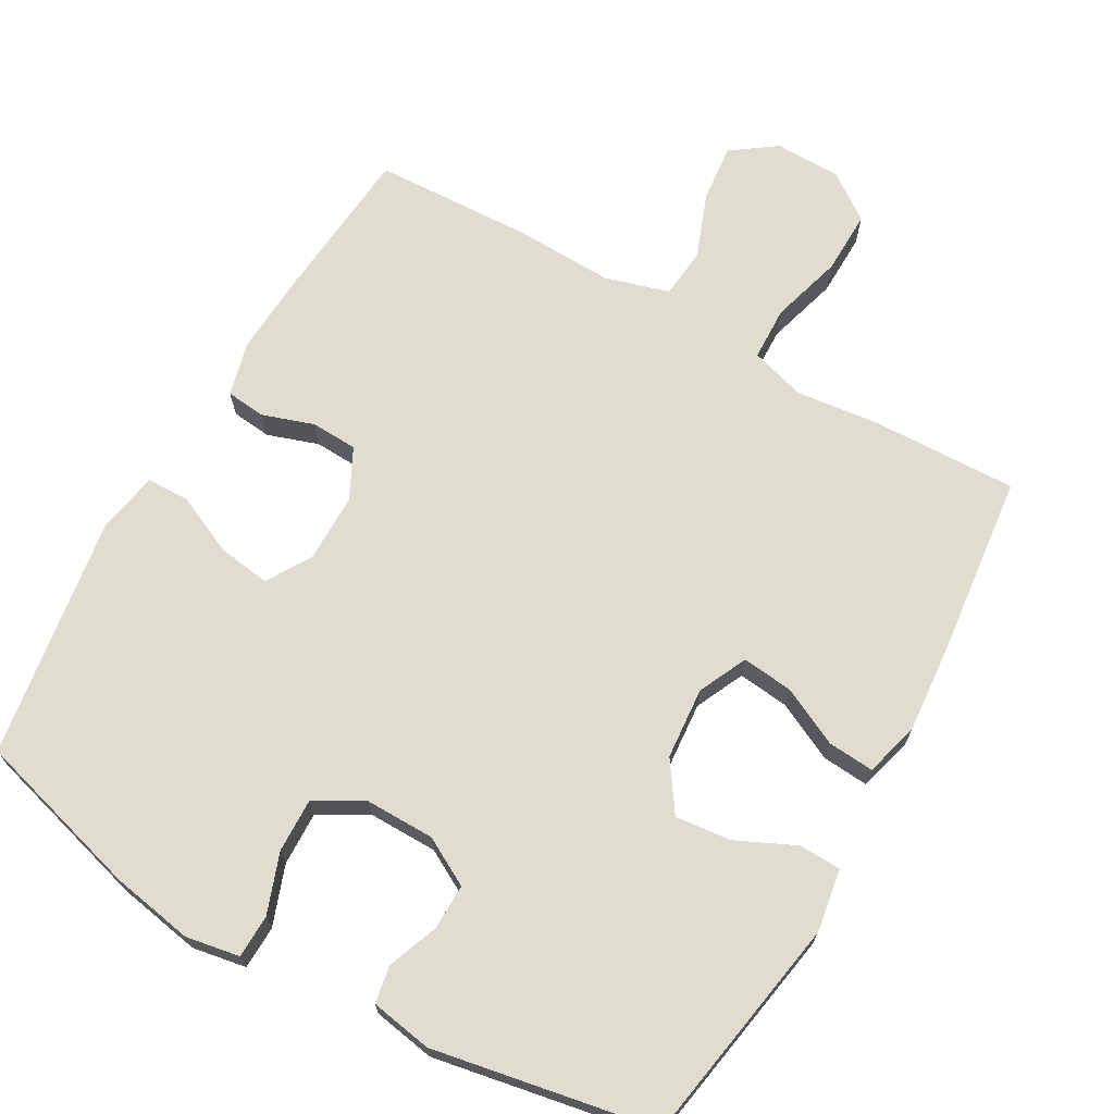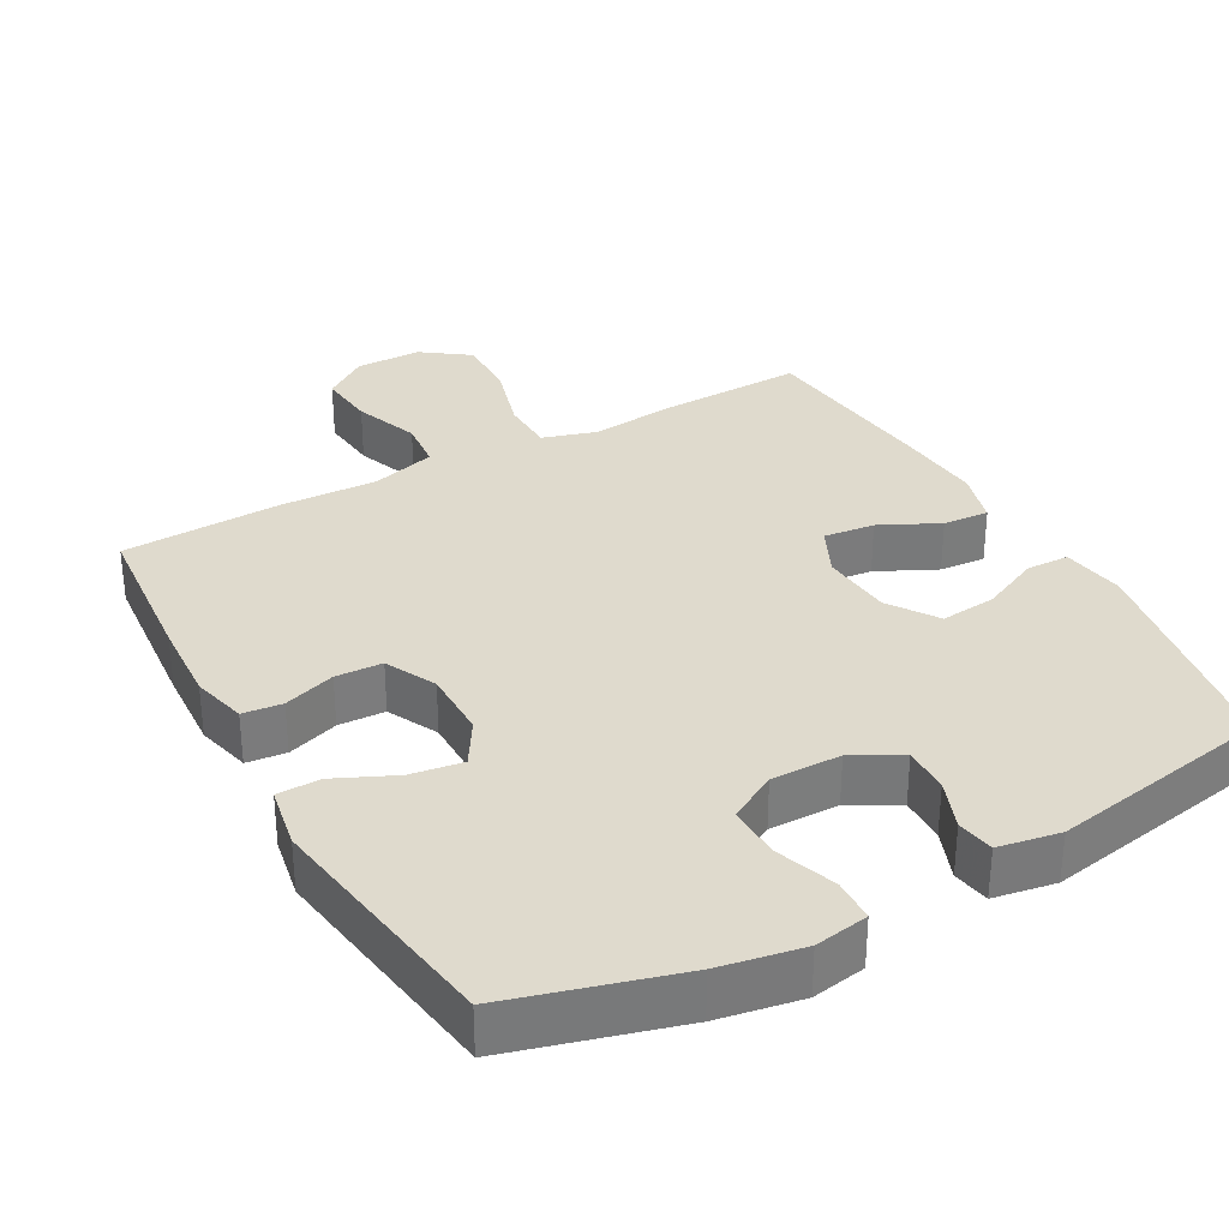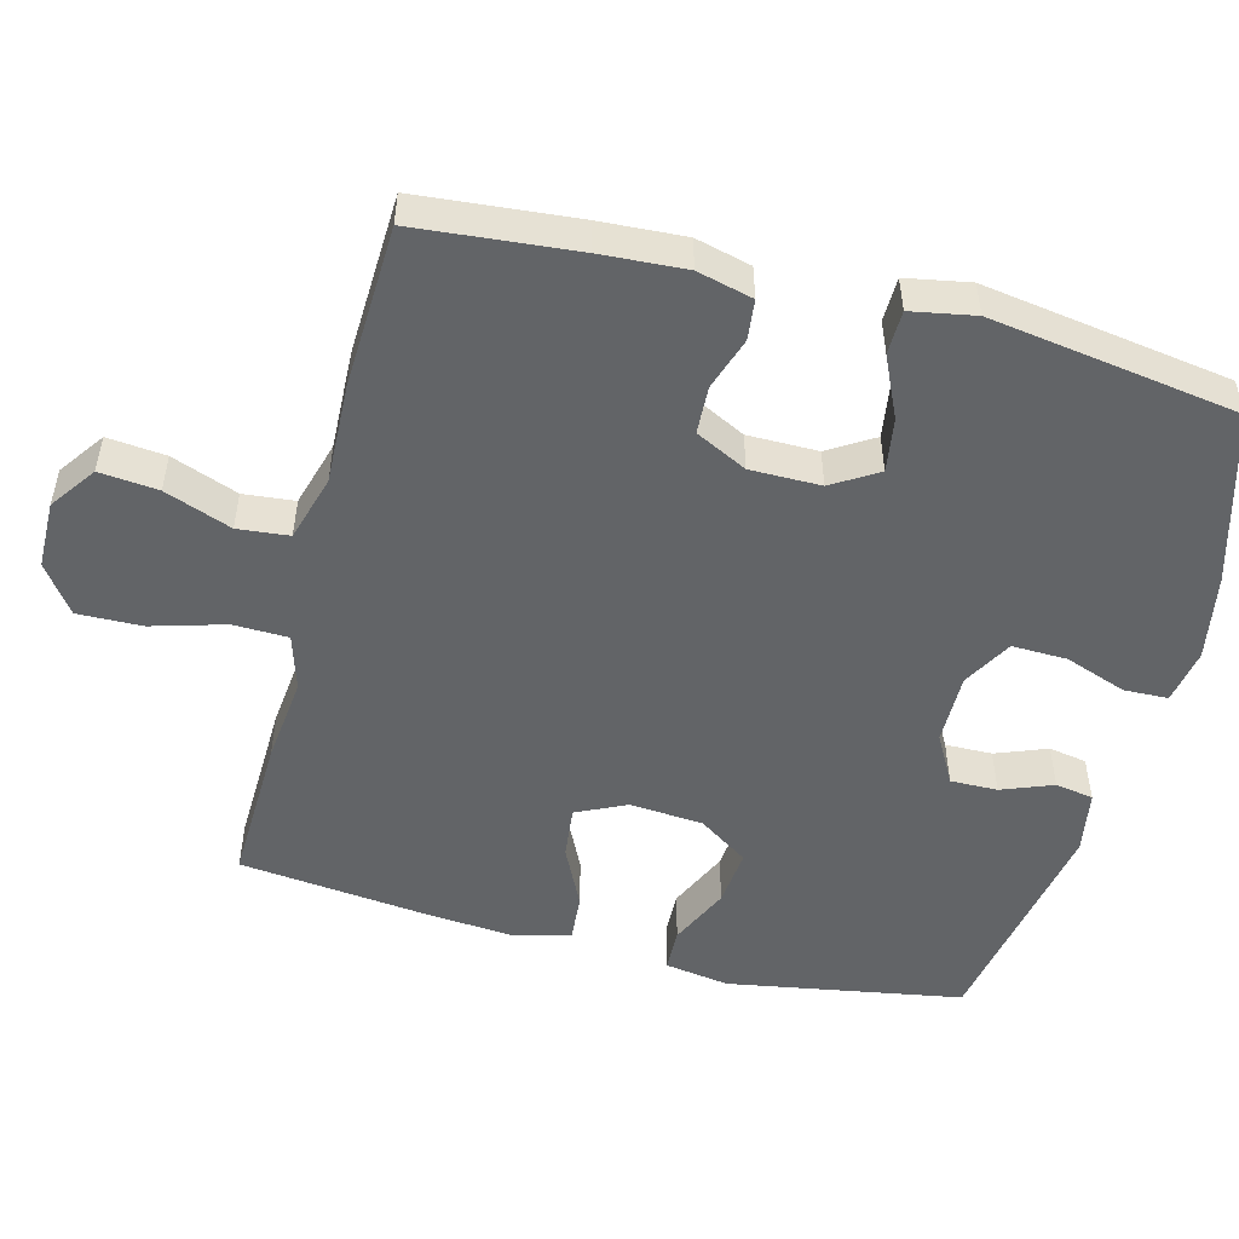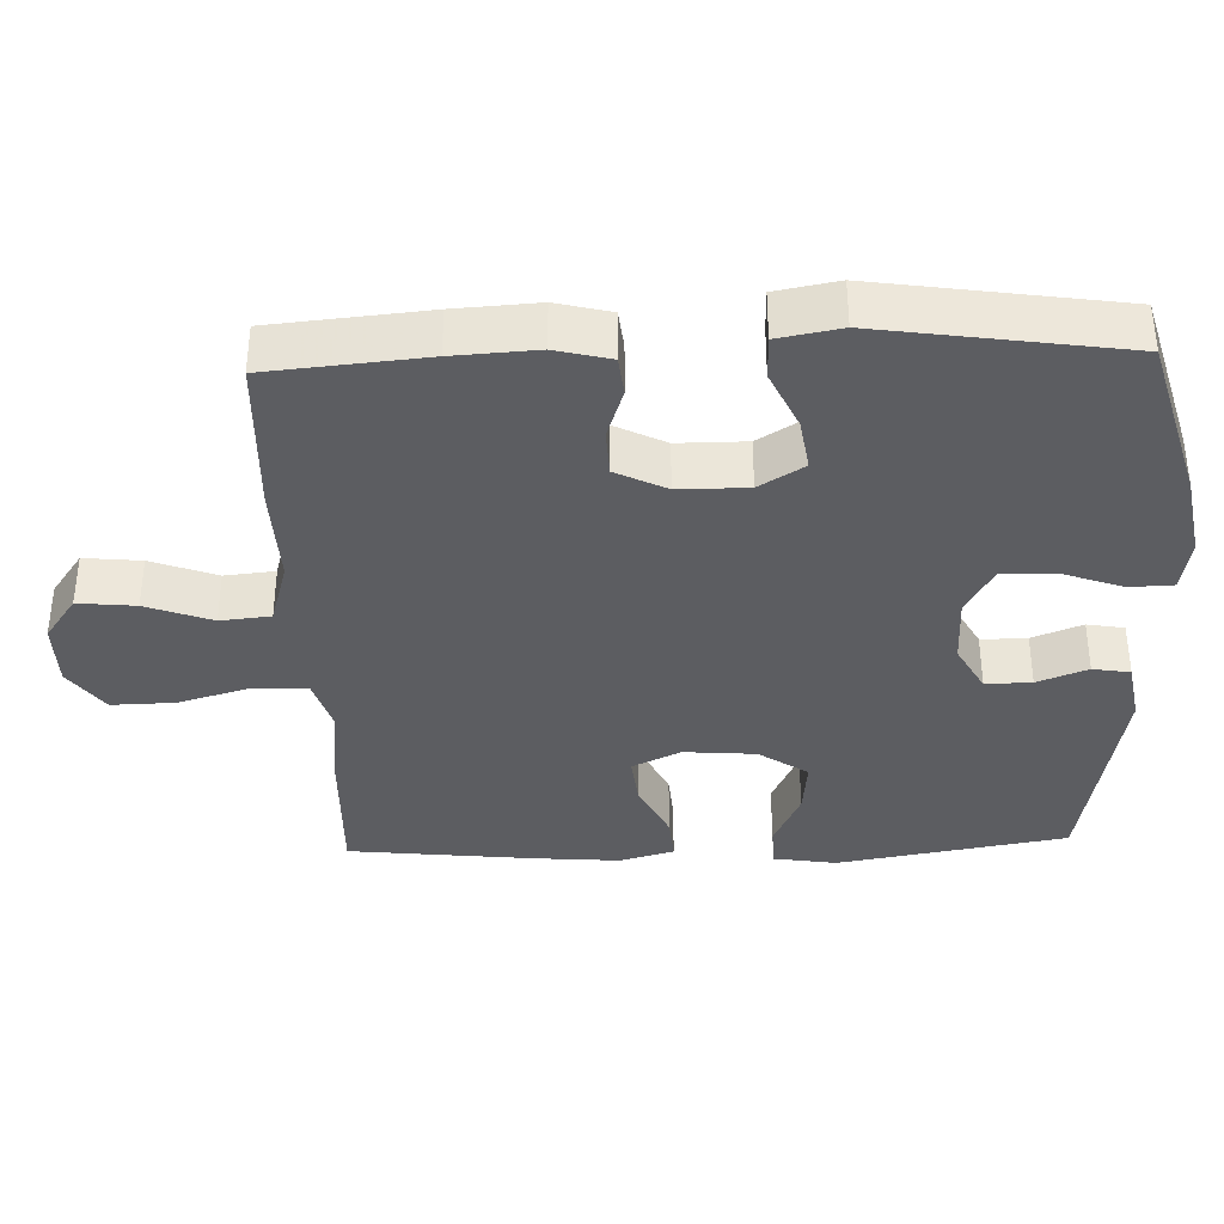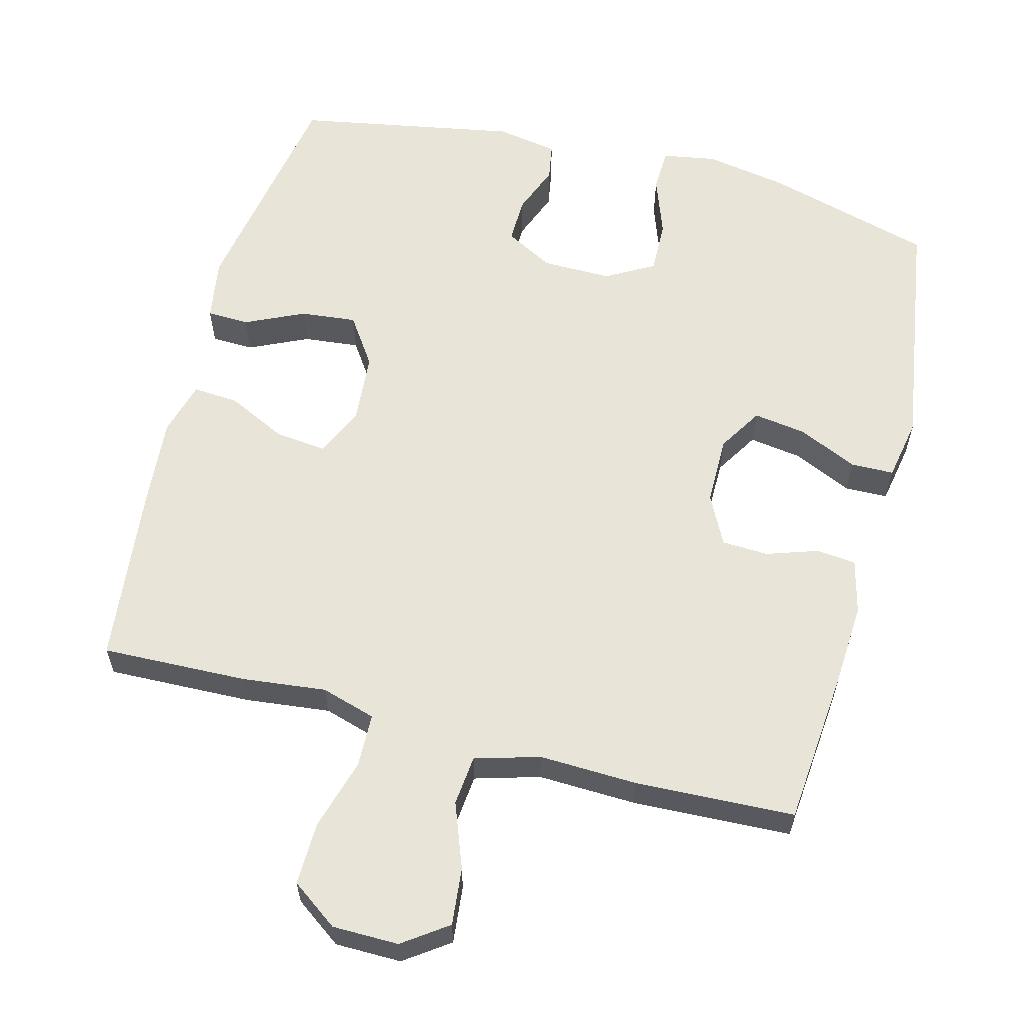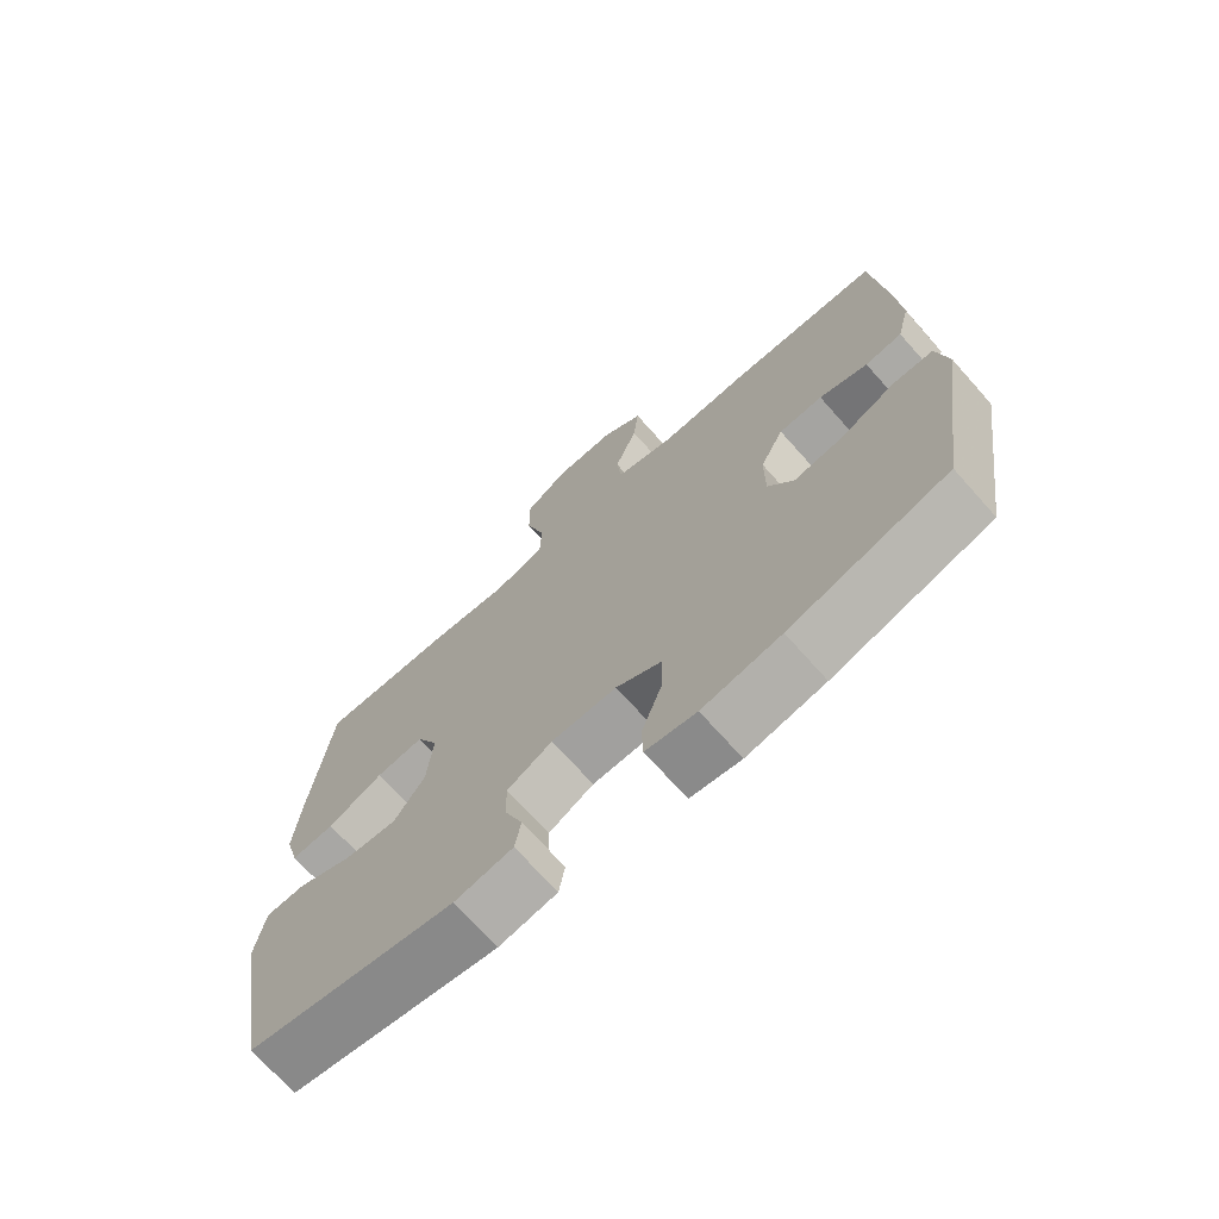
<metadata>
{"format":"obj","ext":"obj","renderer":"f3d","projection":"perspective","resolution":1024,"background":"white","views":[{"elev":69.4,"azim":-150.5,"up":"+Y"},{"elev":32.6,"azim":151.0,"up":"+Y"},{"elev":-51.1,"azim":75.4,"up":"+Y"},{"elev":-36.6,"azim":92.0,"up":"+Y"},{"elev":60.1,"azim":14.6,"up":"+Y"},{"elev":-71.3,"azim":41.7,"up":"+Z"}]}
</metadata>
<code>
v -0.5 0.07 0.5
v -0.297 0.07 0.494
v -0.18 0.07 0.481
v -0.104 0.07 0.504
v -0.102 0.07 0.579
v -0.131 0.07 0.679
v -0.133 0.07 0.767
v -0.068 0.07 0.814
v 0.024 0.07 0.815
v 0.086 0.07 0.771
v 0.078 0.07 0.691
v 0.044 0.07 0.6
v 0.051 0.07 0.53
v 0.141 0.07 0.504
v 0.278 0.07 0.509
v 0.5 0.07 0.5
v 0.52 0.07 0.282
v 0.527 0.07 0.166
v 0.508 0.07 0.09
v 0.453 0.07 0.084
v 0.381 0.07 0.108
v 0.316 0.07 0.105
v 0.281 0.07 0.035
v 0.281 0.07 -0.061
v 0.319 0.07 -0.123
v 0.392 0.07 -0.112
v 0.475 0.07 -0.074
v 0.535 0.07 -0.075
v 0.551 0.07 -0.162
v 0.5 0.07 -0.5
v 0.267 0.07 -0.566
v 0.151 0.07 -0.587
v 0.076 0.07 -0.574
v 0.074 0.07 -0.514
v 0.104 0.07 -0.43
v 0.106 0.07 -0.355
v 0.039 0.07 -0.317
v -0.058 0.07 -0.318
v -0.125 0.07 -0.355
v -0.124 0.07 -0.419
v -0.097 0.07 -0.489
v -0.106 0.07 -0.541
v -0.192 0.07 -0.556
v -0.5 0.07 -0.5
v -0.555 0.07 -0.181
v -0.541 0.07 -0.093
v -0.482 0.07 -0.091
v -0.4 0.07 -0.129
v -0.322 0.07 -0.137
v -0.276 0.07 -0.069
v -0.268 0.07 0.031
v -0.3 0.07 0.099
v -0.371 0.07 0.091
v -0.453 0.07 0.051
v -0.517 0.07 0.046
v -0.538 0.07 0.122
v -0.528 0.07 0.244
v -0.5 0 0.5
v -0.297 0 0.494
v -0.18 0 0.481
v -0.104 0 0.504
v -0.102 0 0.579
v -0.131 0 0.679
v -0.133 0 0.767
v -0.068 0 0.814
v 0.024 0 0.815
v 0.086 0 0.771
v 0.078 0 0.691
v 0.044 0 0.6
v 0.051 0 0.53
v 0.141 0 0.504
v 0.278 0 0.509
v 0.5 0 0.5
v 0.52 0 0.282
v 0.527 0 0.166
v 0.508 0 0.09
v 0.453 0 0.084
v 0.381 0 0.108
v 0.316 0 0.105
v 0.281 0 0.035
v 0.281 0 -0.061
v 0.319 0 -0.123
v 0.392 0 -0.112
v 0.475 0 -0.074
v 0.535 0 -0.075
v 0.551 0 -0.162
v 0.5 0 -0.5
v 0.267 0 -0.566
v 0.151 0 -0.587
v 0.076 0 -0.574
v 0.074 0 -0.514
v 0.104 0 -0.43
v 0.106 0 -0.355
v 0.039 0 -0.317
v -0.058 0 -0.318
v -0.125 0 -0.355
v -0.124 0 -0.419
v -0.097 0 -0.489
v -0.106 0 -0.541
v -0.192 0 -0.556
v -0.5 0 -0.5
v -0.555 0 -0.181
v -0.541 0 -0.093
v -0.482 0 -0.091
v -0.4 0 -0.129
v -0.322 0 -0.137
v -0.276 0 -0.069
v -0.268 0 0.031
v -0.3 0 0.099
v -0.371 0 0.091
v -0.453 0 0.051
v -0.517 0 0.046
v -0.538 0 0.122
v -0.528 0 0.244
f 53 54 55 56
f 52 53 56 57
f 45 46 47 48
f 45 48 49
f 44 45 49
f 43 44 49 50
f 40 41 42 43
f 39 40 43 50
f 32 33 34 35
f 32 35 36
f 31 32 36
f 30 31 36
f 29 30 36 37
f 26 27 28 29
f 25 26 29 37
f 18 19 20 21
f 18 21 22
f 17 18 22
f 14 15 16 17
f 13 14 17 22
f 9 10 11 12
f 7 8 9 12
f 5 6 7 12
f 4 5 12 13
f 3 4 13 22
f 52 57 1 2
f 51 52 2 3
f 38 39 50 51
f 24 25 37 38
f 23 24 38 51
f 3 22 23 51
f 113 112 111 110
f 114 113 110 109
f 105 104 103 102
f 106 105 102
f 106 102 101
f 107 106 101 100
f 100 99 98 97
f 107 100 97 96
f 92 91 90 89
f 93 92 89
f 93 89 88
f 93 88 87
f 94 93 87 86
f 86 85 84 83
f 94 86 83 82
f 78 77 76 75
f 79 78 75
f 79 75 74
f 74 73 72 71
f 79 74 71 70
f 69 68 67 66
f 69 66 65 64
f 69 64 63 62
f 70 69 62 61
f 79 70 61 60
f 59 58 114 109
f 60 59 109 108
f 108 107 96 95
f 95 94 82 81
f 108 95 81 80
f 108 80 79 60
f 1 58 59 2
f 2 59 60 3
f 3 60 61 4
f 4 61 62 5
f 5 62 63 6
f 6 63 64 7
f 7 64 65 8
f 8 65 66 9
f 9 66 67 10
f 10 67 68 11
f 11 68 69 12
f 12 69 70 13
f 13 70 71 14
f 14 71 72 15
f 15 72 73 16
f 16 73 74 17
f 17 74 75 18
f 18 75 76 19
f 19 76 77 20
f 20 77 78 21
f 21 78 79 22
f 22 79 80 23
f 23 80 81 24
f 24 81 82 25
f 25 82 83 26
f 26 83 84 27
f 27 84 85 28
f 28 85 86 29
f 29 86 87 30
f 30 87 88 31
f 31 88 89 32
f 32 89 90 33
f 33 90 91 34
f 34 91 92 35
f 35 92 93 36
f 36 93 94 37
f 37 94 95 38
f 38 95 96 39
f 39 96 97 40
f 40 97 98 41
f 41 98 99 42
f 42 99 100 43
f 43 100 101 44
f 44 101 102 45
f 45 102 103 46
f 46 103 104 47
f 47 104 105 48
f 48 105 106 49
f 49 106 107 50
f 50 107 108 51
f 51 108 109 52
f 52 109 110 53
f 53 110 111 54
f 54 111 112 55
f 55 112 113 56
f 56 113 114 57
f 57 114 58 1

</code>
